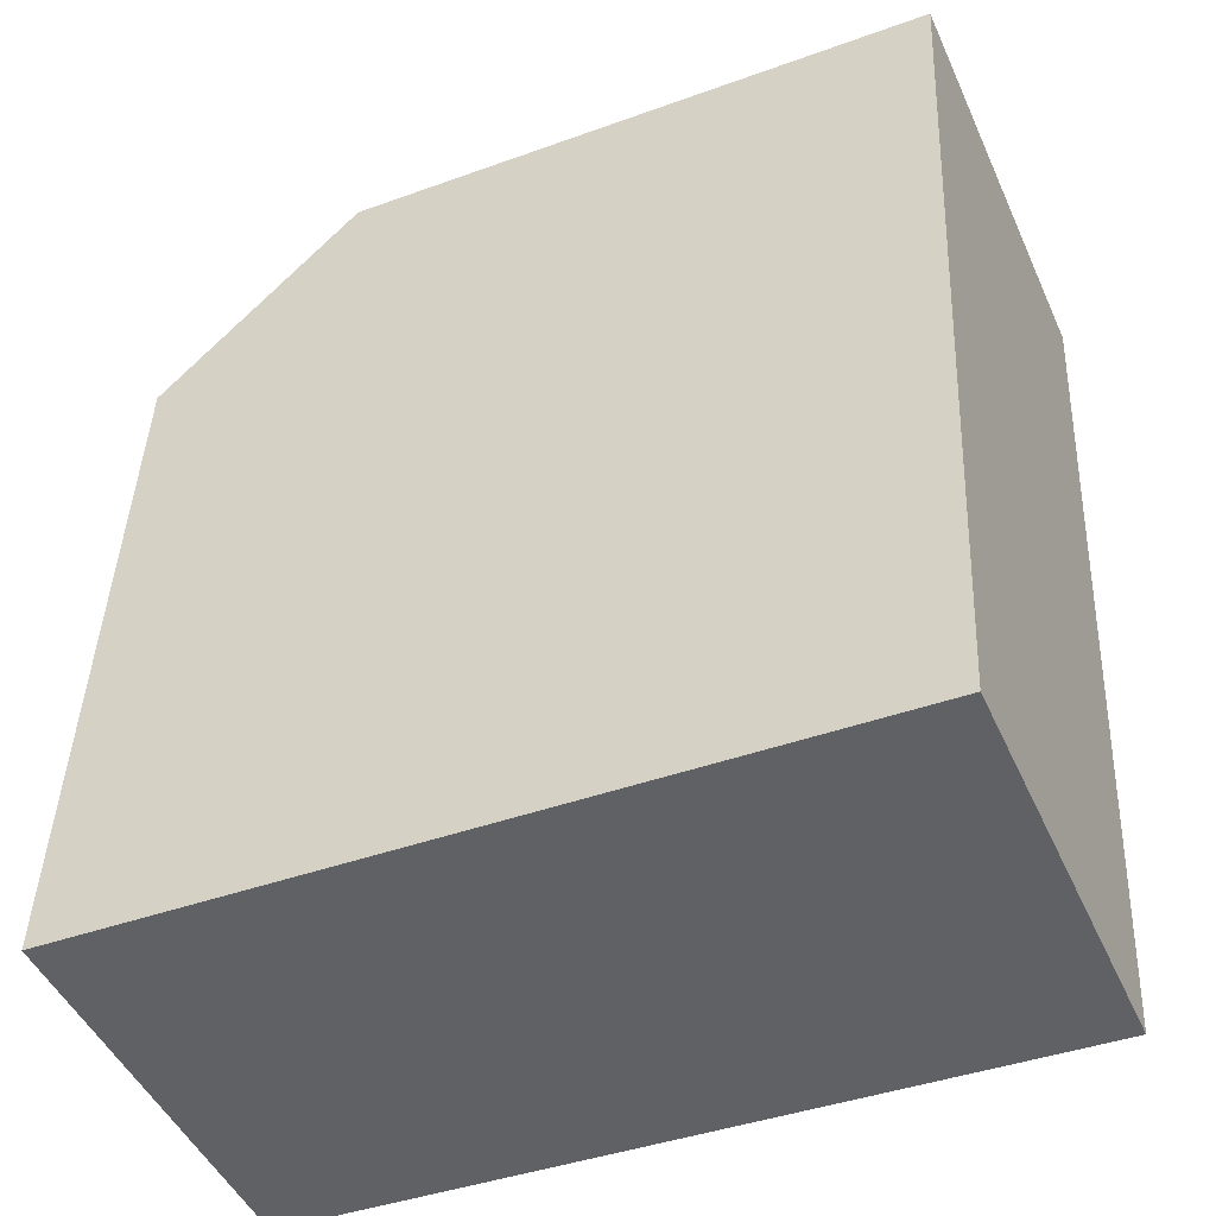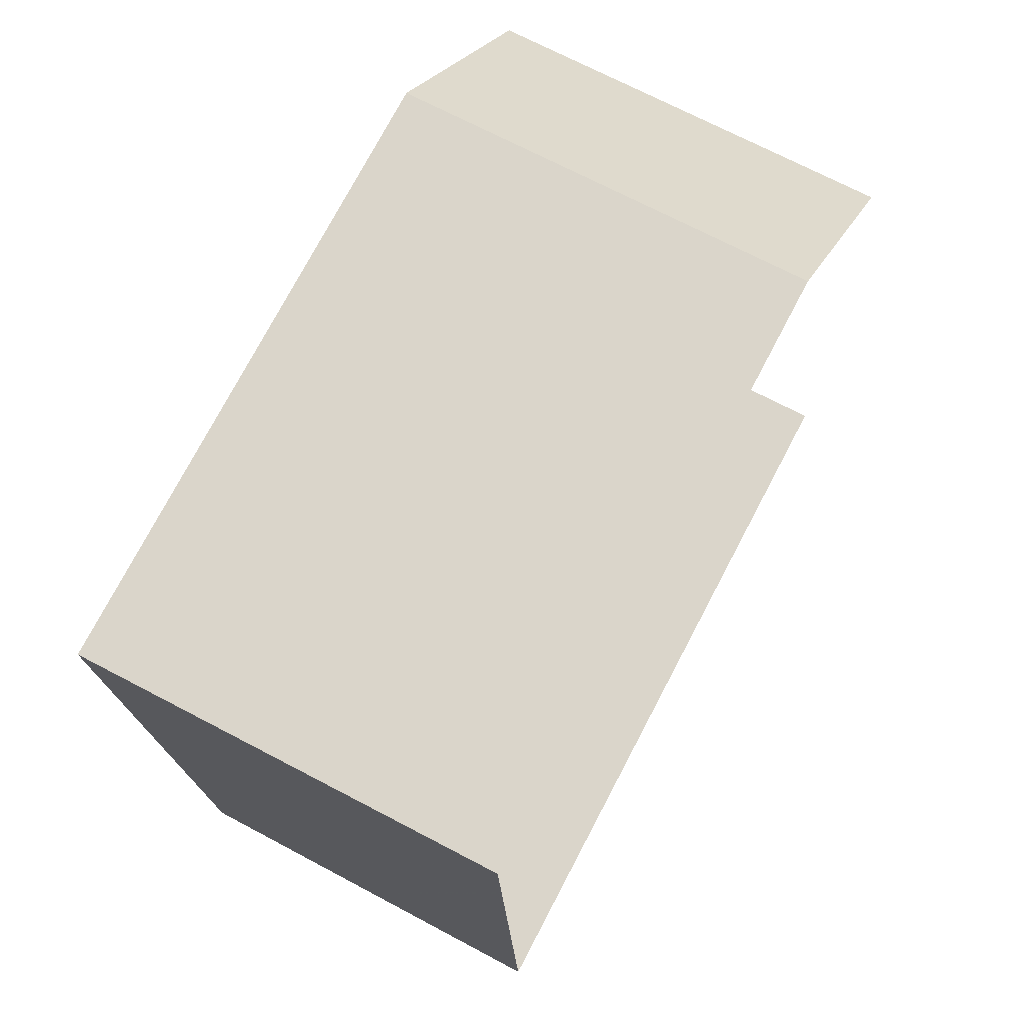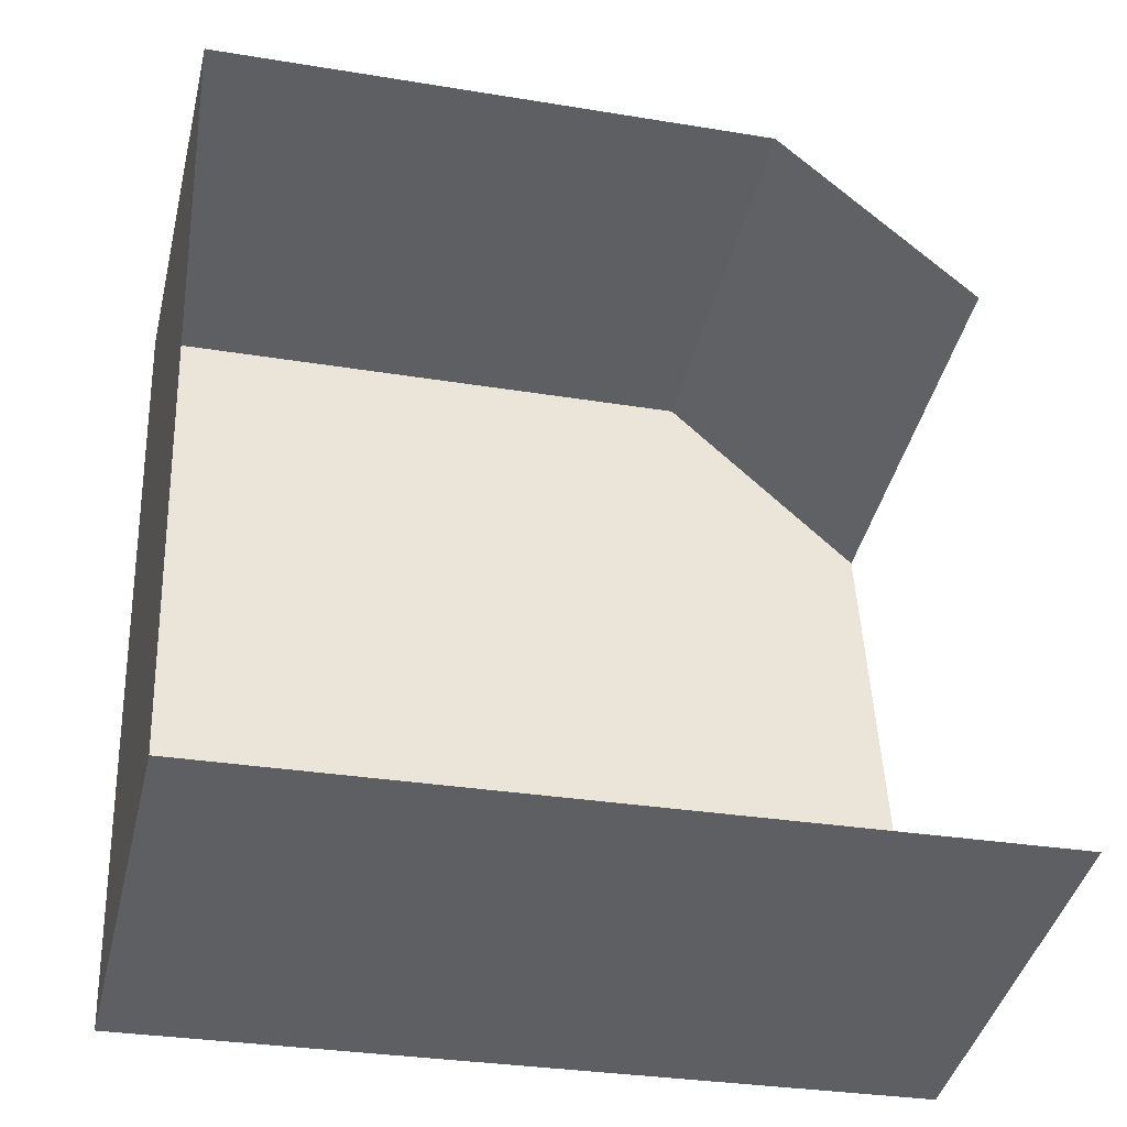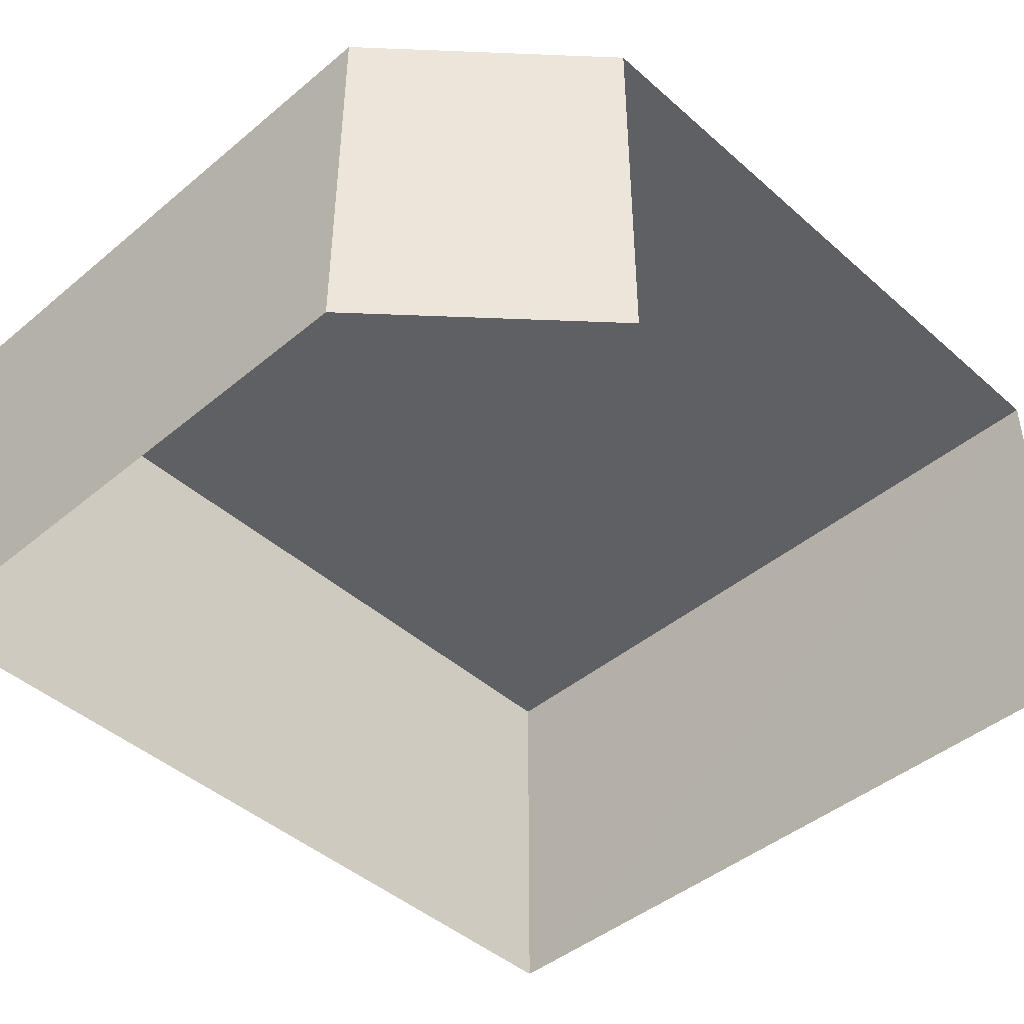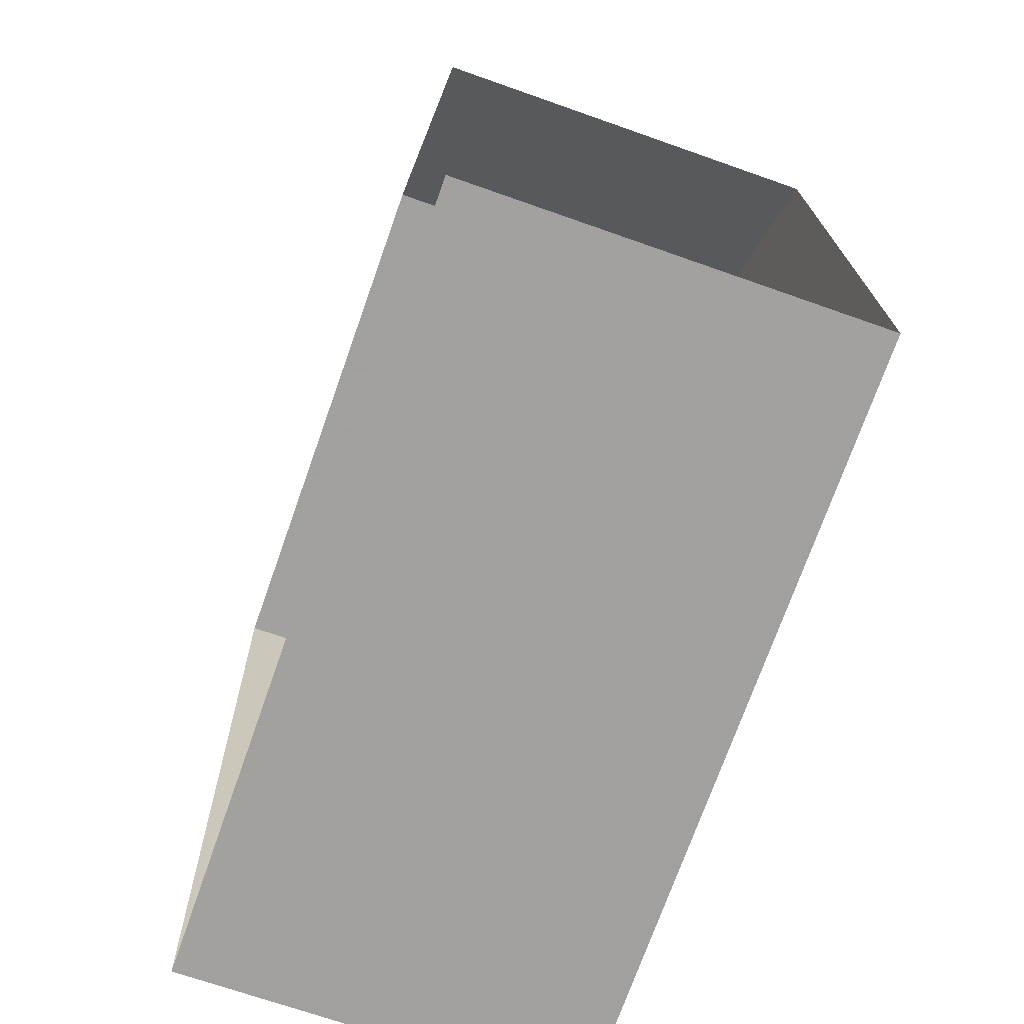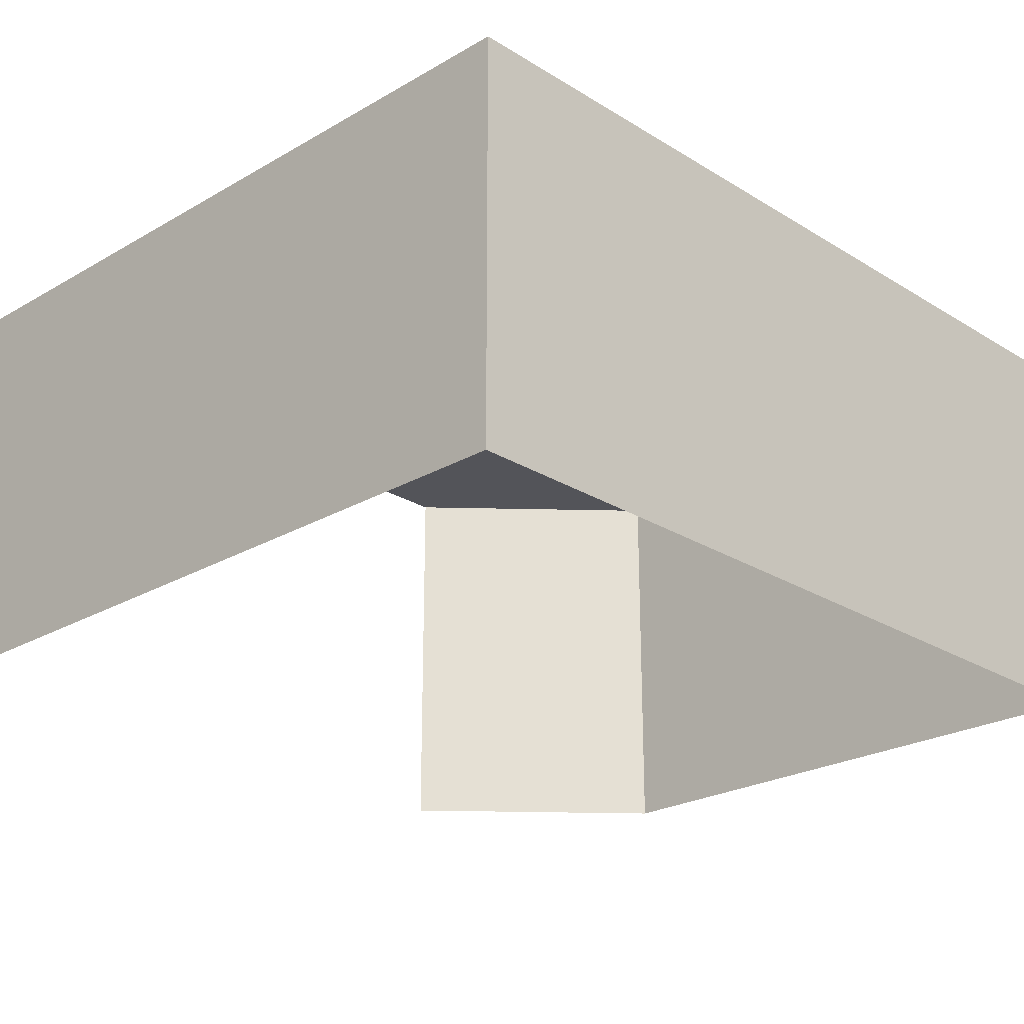
<metadata>
{"format":"obj","ext":"obj","renderer":"f3d","projection":"perspective","resolution":1024,"background":"white","views":[{"elev":-47.4,"azim":23.8,"up":"+Y"},{"elev":71.5,"azim":117.7,"up":"+Y"},{"elev":-42.2,"azim":166.8,"up":"+Y"},{"elev":-44.5,"azim":-138.5,"up":"+Z"},{"elev":-69.3,"azim":-109.4,"up":"+Y"},{"elev":-23.8,"azim":41.5,"up":"+Z"}]}
</metadata>
<code>
v -3.734e+05 -1.052e+05 22.49
v -3.734e+05 -1.052e+05 22.49
v -3.734e+05 -1.053e+05 22.49
v -3.734e+05 -1.053e+05 22.49
v -3.734e+05 -1.052e+05 22.49
v -3.734e+05 -1.052e+05 26.22
v -3.734e+05 -1.052e+05 26.23
v -3.734e+05 -1.053e+05 26.23
v -3.734e+05 -1.052e+05 26.23
v -3.734e+05 -1.053e+05 26.23
f 1 2 3
f 1 3 4
f 2 5 3
f 10 1 4
f 10 9 1
f 6 7 8
f 7 9 8
f 9 10 8
f 7 5 2
f 7 6 5
f 8 3 5
f 6 8 5
f 10 4 3
f 8 10 3
f 9 2 1
f 9 7 2

</code>
